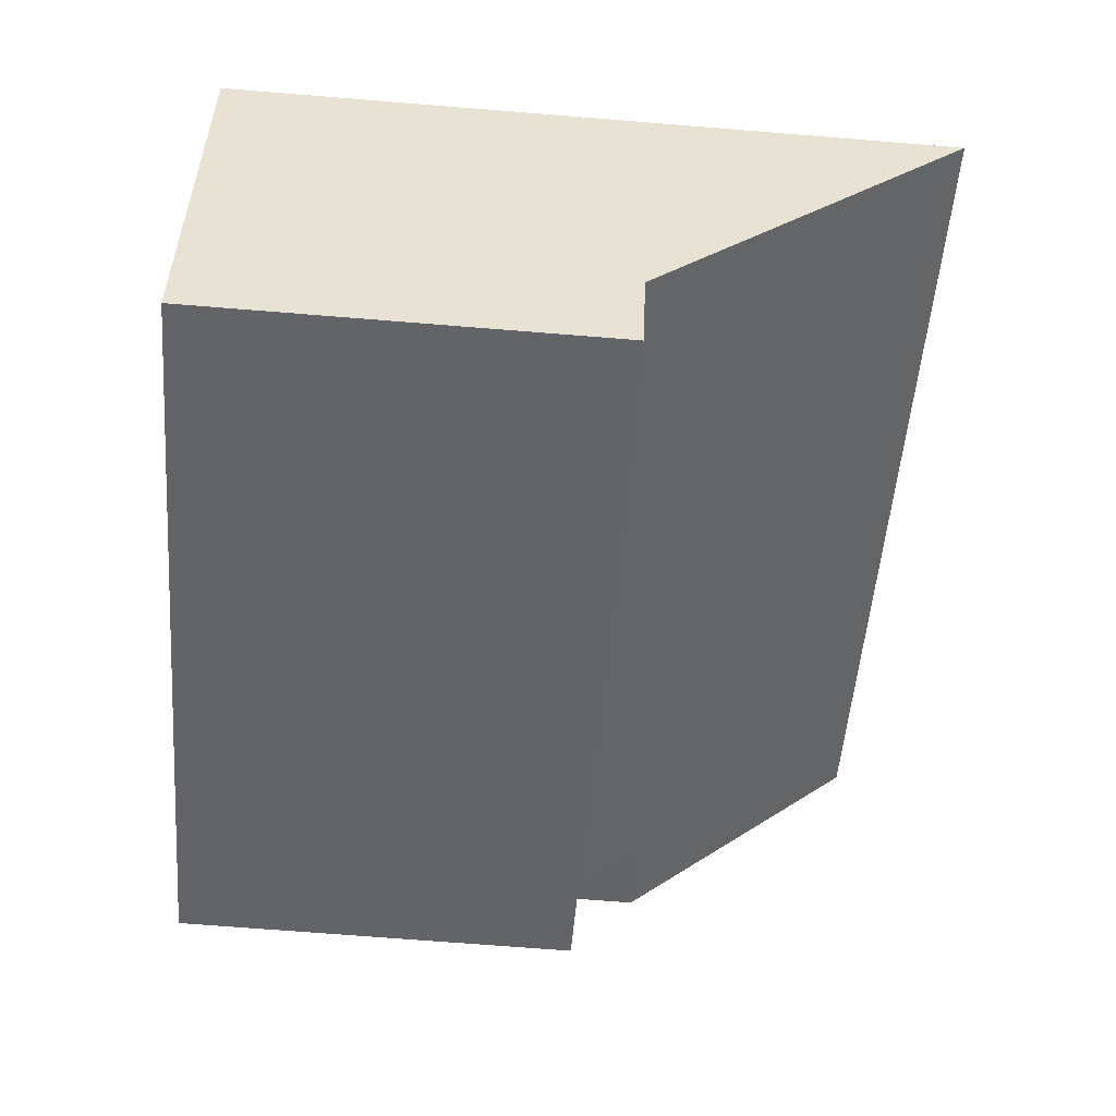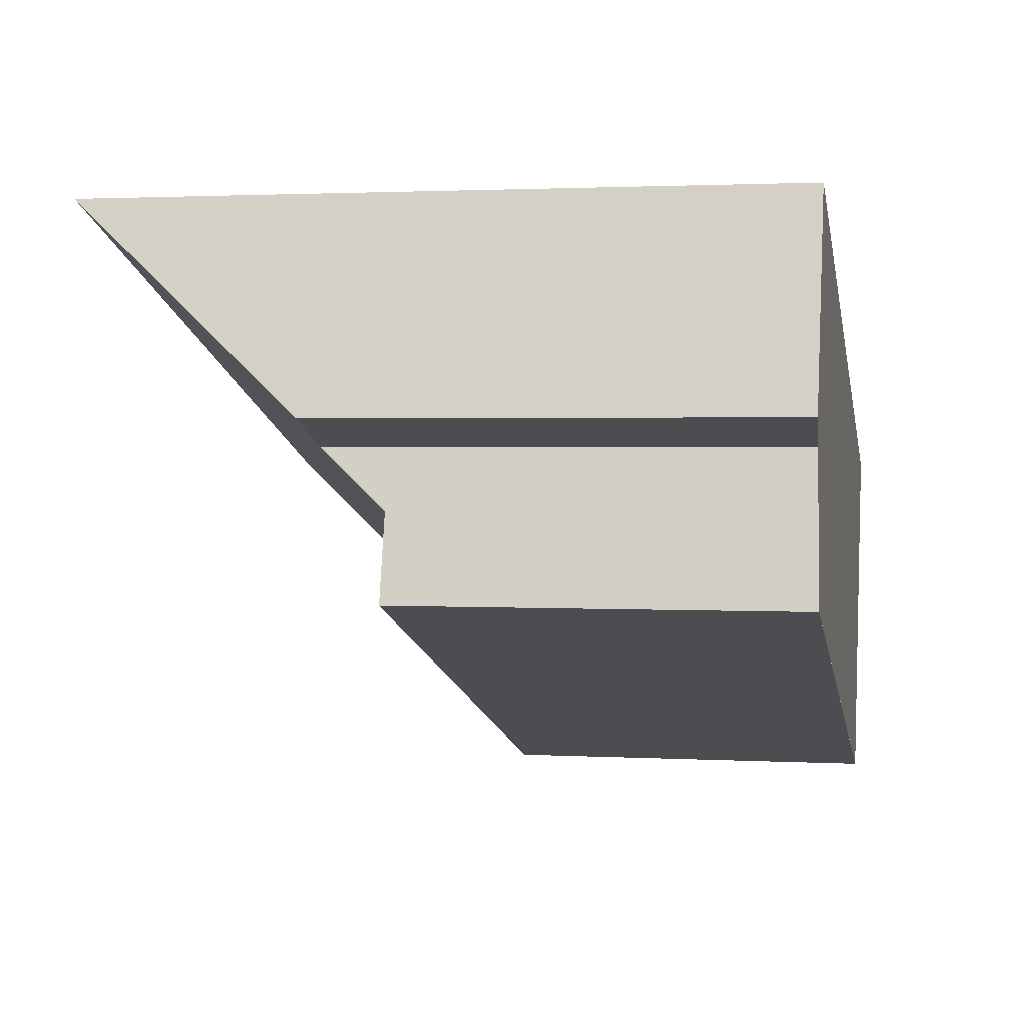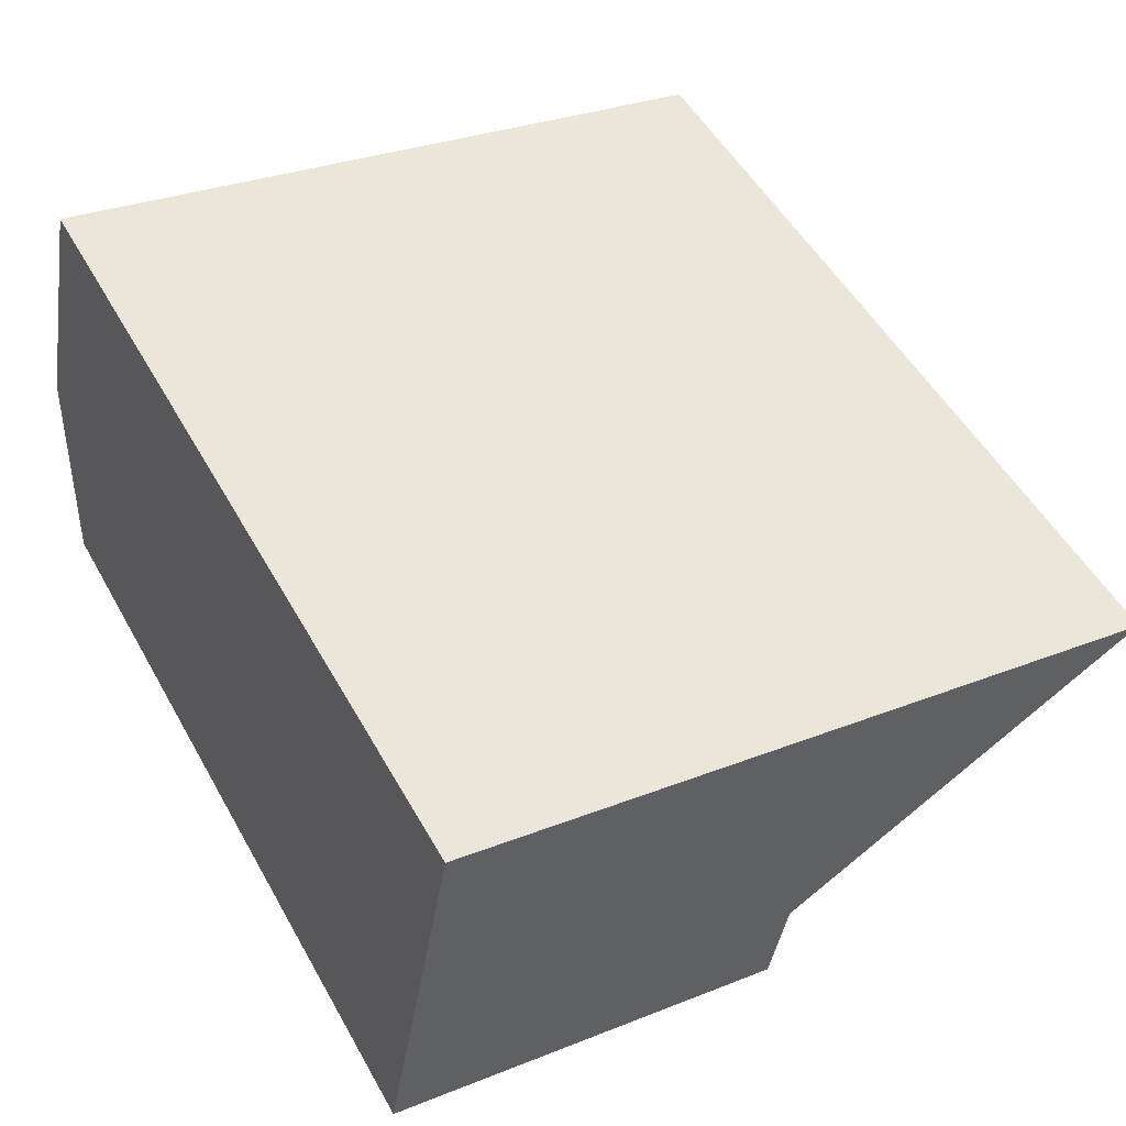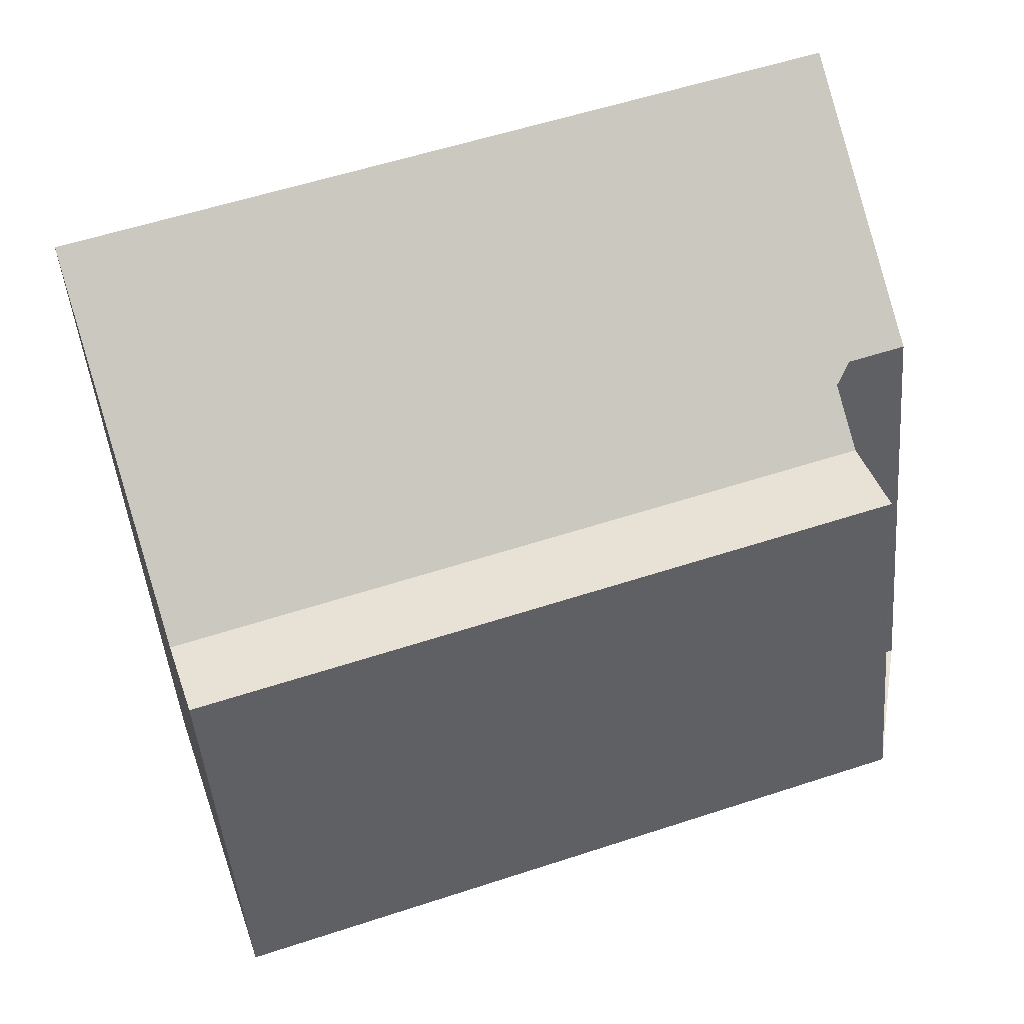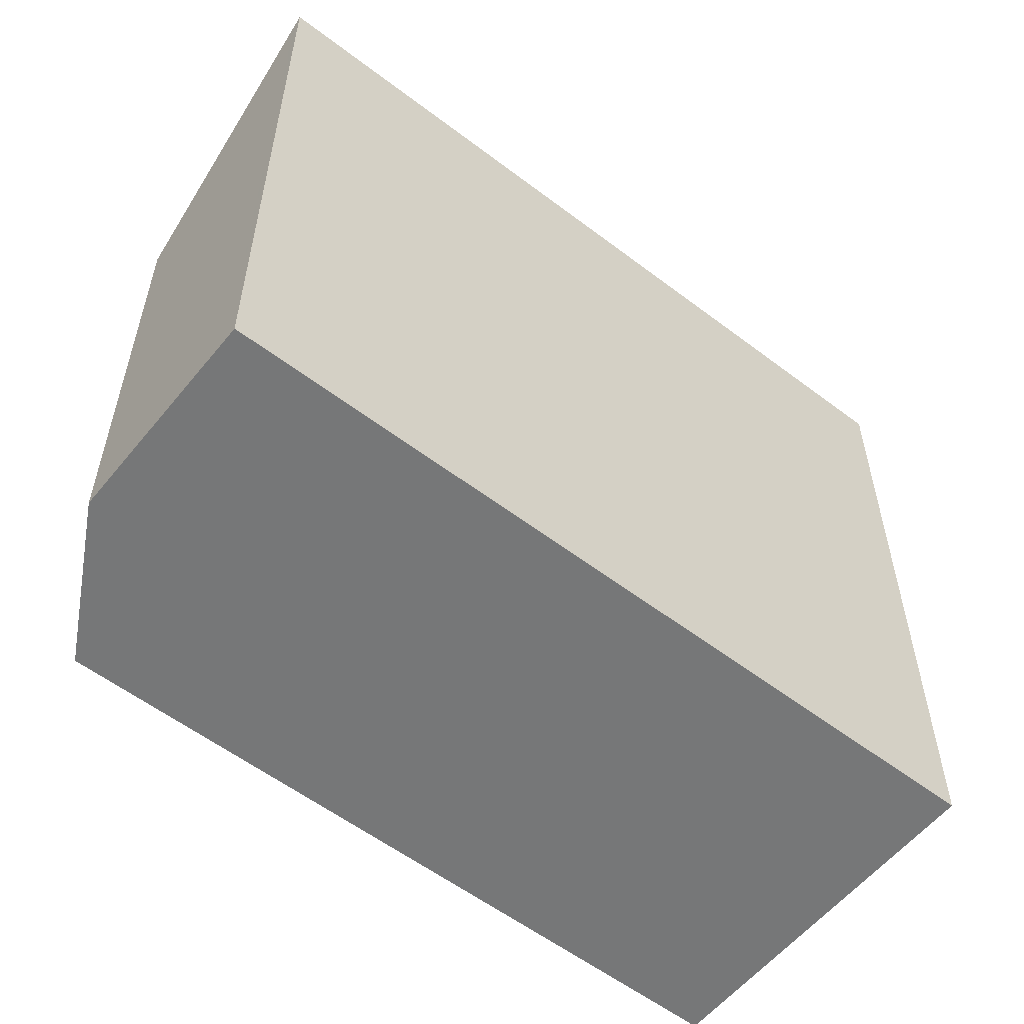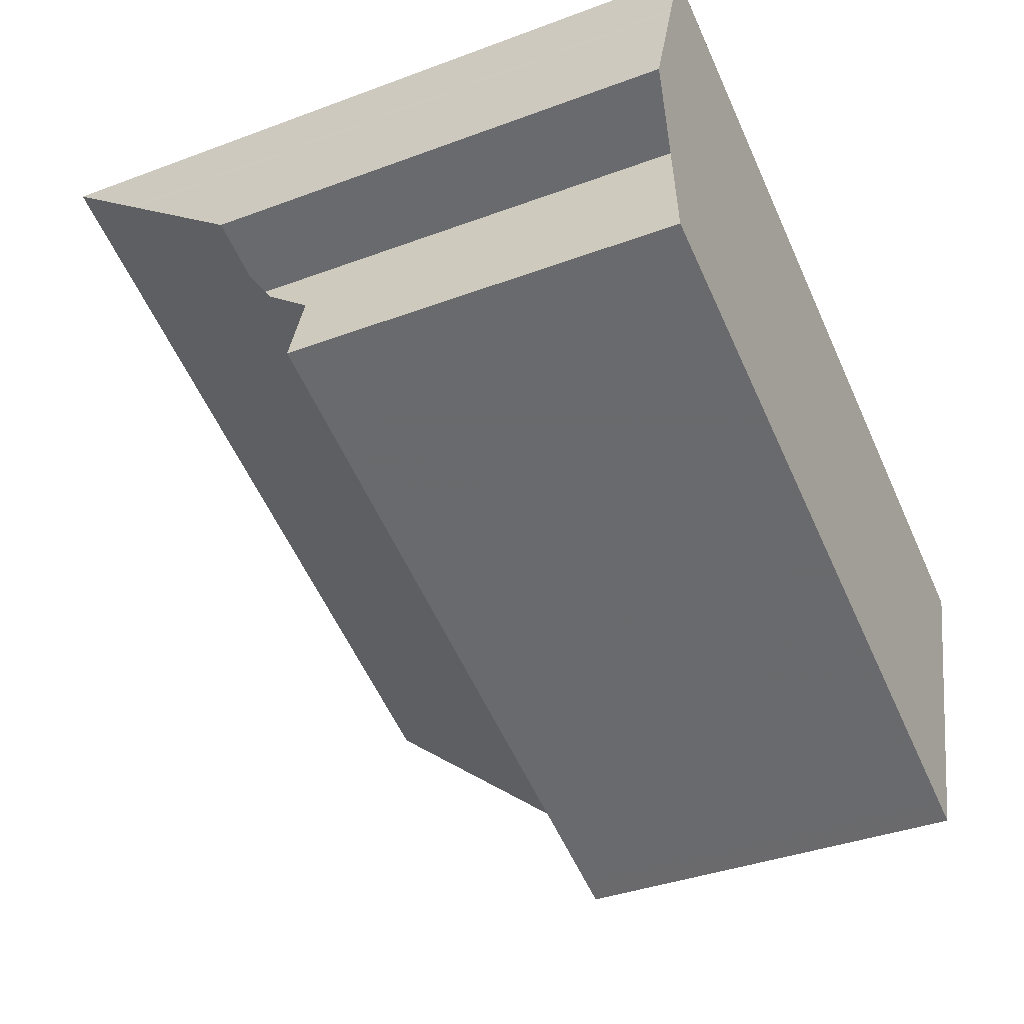
<metadata>
{"format":"obj","ext":"obj","renderer":"f3d","projection":"perspective","resolution":1024,"background":"white","views":[{"elev":-69.6,"azim":-94.6,"up":"+Y"},{"elev":1.8,"azim":101.2,"up":"+Y"},{"elev":30.2,"azim":-120.0,"up":"+Y"},{"elev":-47.4,"azim":4.9,"up":"+Y"},{"elev":-57.0,"azim":159.8,"up":"+Z"},{"elev":-37.7,"azim":115.5,"up":"+Y"}]}
</metadata>
<code>
v -2219 -1901 10.23
v -2218 -1904 6.771
v -2219 -1905 6.773
v -2230 -1905 10.24
v -2218 -1907 5.773
v -2229 -1910 5.792
v -2219 -1906 5.795
v -2229 -1909 5.814
v -2219 -1902 10.07
v -2230 -1905 10.09
v -2220 -1902 10.08
v -2219 -1905 6.772
v -2220 -1902 10.23
v -2219 -1903 8.922
v -2219 -1903 8.921
v -2230 -1906 8.936
v -2230 -1906 8.936
v -2230 -1905 10.09
v -2229 -1909 5.813
v -2229 -1909 5.814
v -2219 -1906 5.795
v -2230 -1905 10.24
v -2228 -1910 5.792
v -2229 -1909 5.813
v -2228 -1910 5.792
v -2218 -1907 5.774
v -2229 -1910 5.793
v -2219 -1903 8.808
v -2230 -1906 8.819
v -2219 -1903 8.807
v -2230 -1906 8.82
v -2220 -1902 10.23
v -2220 -1902 10.08
v -2218 -1907 5.774
v -2218 -1907 5.773
v -2220 -1903 8.923
v -2220 -1903 8.808
v -2219 -1906 5.795
v -2219 -1906 5.795
v -2219 -1905 6.551
v -2229 -1908 6.562
v -2229 -1908 6.562
v -2219 -1905 6.551
v -2219 -1902 10.07
v -2219 -1901 10.23
v -2219 -1901 -1.776e-15
v -2219 -1902 1.776e-15
v -2219 -1905 6.772
v -2218 -1904 6.771
v -2218 -1904 0
v -2219 -1905 8.882e-16
v -2219 -1905 6.551
v -2219 -1905 6.773
v -2219 -1905 0
v -2219 -1905 0
v -2230 -1905 10.24
v -2230 -1905 10.24
v -2230 -1905 0
v -2230 -1905 0
v -2218 -1907 5.773
v -2218 -1907 5.773
v -2218 -1907 8.882e-16
v -2218 -1907 0
v -2229 -1910 5.793
v -2229 -1910 5.792
v -2229 -1910 0
v -2229 -1910 -8.882e-16
v -2229 -1908 6.562
v -2229 -1909 5.814
v -2229 -1909 -8.882e-16
v -2229 -1908 0
v -2219 -1903 8.921
v -2219 -1902 10.07
v -2219 -1902 1.776e-15
v -2219 -1903 0
v -2230 -1905 10.24
v -2230 -1905 10.09
v -2230 -1905 1.776e-15
v -2230 -1905 0
v -2219 -1905 6.773
v -2219 -1905 6.772
v -2219 -1905 8.882e-16
v -2219 -1905 0
v -2219 -1901 10.23
v -2220 -1902 10.23
v -2220 -1902 0
v -2219 -1901 -1.776e-15
v -2219 -1903 8.807
v -2219 -1903 8.921
v -2219 -1903 0
v -2219 -1903 0
v -2230 -1905 10.09
v -2230 -1906 8.936
v -2230 -1906 1.776e-15
v -2230 -1905 1.776e-15
v -2218 -1907 5.774
v -2219 -1906 5.795
v -2219 -1906 0
v -2218 -1907 0
v -2220 -1902 10.23
v -2230 -1905 10.24
v -2230 -1905 0
v -2220 -1902 0
v -2229 -1910 5.792
v -2228 -1910 5.792
v -2228 -1910 0
v -2229 -1910 0
v -2218 -1907 5.773
v -2218 -1907 5.774
v -2218 -1907 0
v -2218 -1907 8.882e-16
v -2229 -1909 5.814
v -2229 -1910 5.793
v -2229 -1910 -8.882e-16
v -2229 -1909 -8.882e-16
v -2218 -1904 6.771
v -2219 -1903 8.807
v -2219 -1903 0
v -2218 -1904 0
v -2230 -1906 8.936
v -2230 -1906 8.82
v -2230 -1906 0
v -2230 -1906 1.776e-15
v -2220 -1902 10.23
v -2220 -1902 10.23
v -2220 -1902 0
v -2220 -1902 0
v -2228 -1910 5.792
v -2218 -1907 5.773
v -2218 -1907 0
v -2228 -1910 0
v -2230 -1906 8.82
v -2229 -1908 6.562
v -2229 -1908 0
v -2230 -1906 0
v -2219 -1906 5.795
v -2219 -1905 6.551
v -2219 -1905 0
v -2219 -1906 0
v -2219 -1901 0
v -2218 -1904 0
v -2219 -1905 0
v -2218 -1907 0
v -2229 -1910 0
v -2230 -1905 0
f 33 18 22 32
f 35 23 25 34
f 37 29 17 36
f 28 14 15 30
f 13 1 9 11
f 14 11 9 15
f 36 17 18 33
f 17 16 10 18
f 31 16 17 29
f 18 10 4 22
f 25 23 6 27
f 34 25 24 38
f 27 20 24 25
f 41 29 37 40
f 30 2 12 28
f 42 31 29 41
f 32 13 11 33
f 34 26 5 35
f 36 14 28 37
f 33 11 14 36
f 38 21 26 34
f 40 37 28 12 3 43
f 40 39 19 41
f 41 19 8 42
f 43 7 39 40
f 45 46 47 44
f 49 50 51 48
f 53 54 55 52
f 57 58 59 56
f 61 62 63 60
f 65 66 67 64
f 69 70 71 68
f 73 74 75 72
f 77 78 79 76
f 81 82 83 80
f 85 86 87 84
f 89 90 91 88
f 93 94 95 92
f 97 98 99 96
f 101 102 103 100
f 105 106 107 104
f 109 110 111 108
f 113 114 115 112
f 117 118 119 116
f 121 122 123 120
f 125 126 127 124
f 129 130 131 128
f 133 134 135 132
f 137 138 139 136
f 141 142 143 144 145 140

</code>
